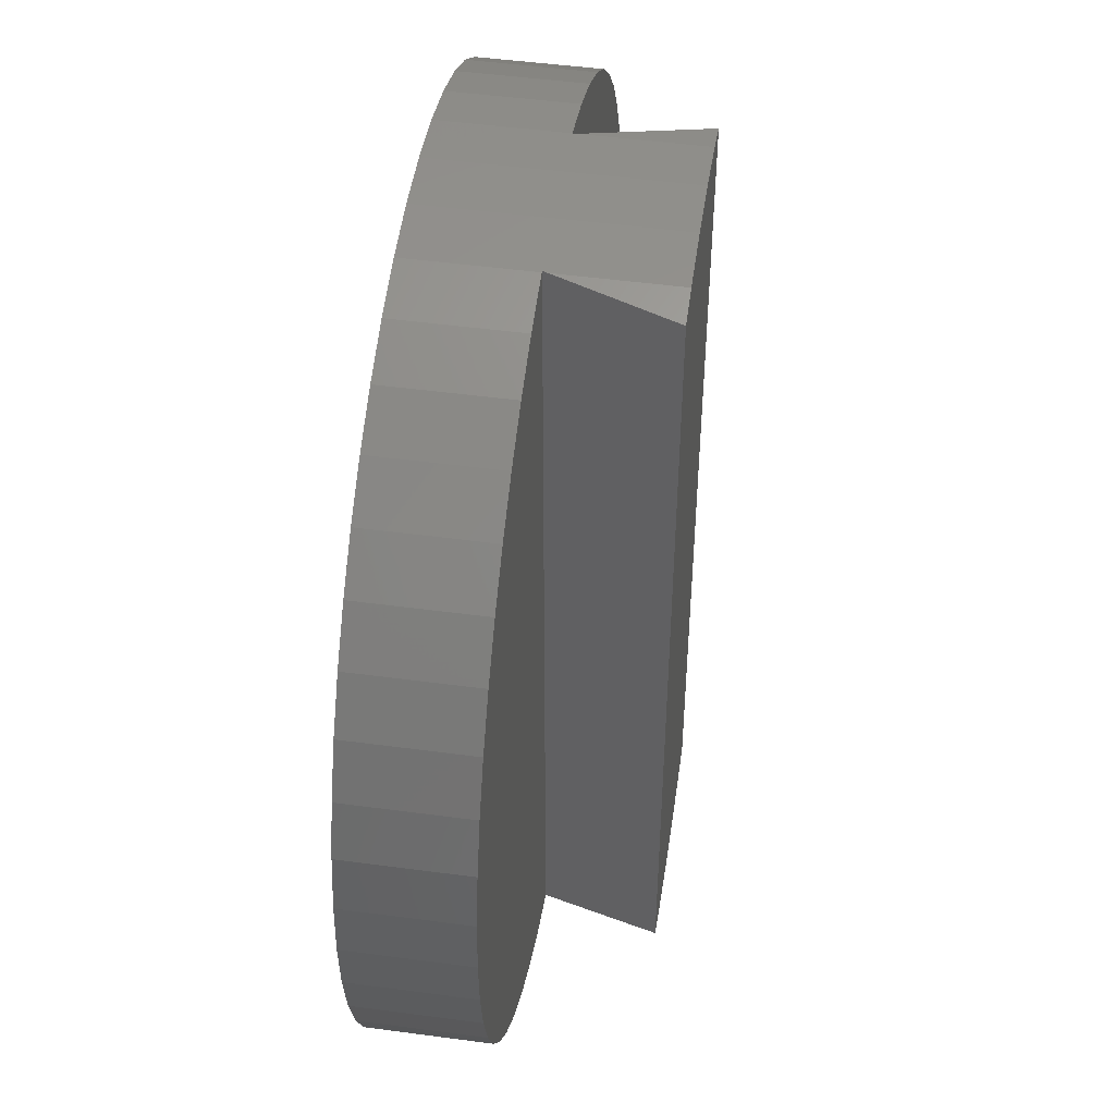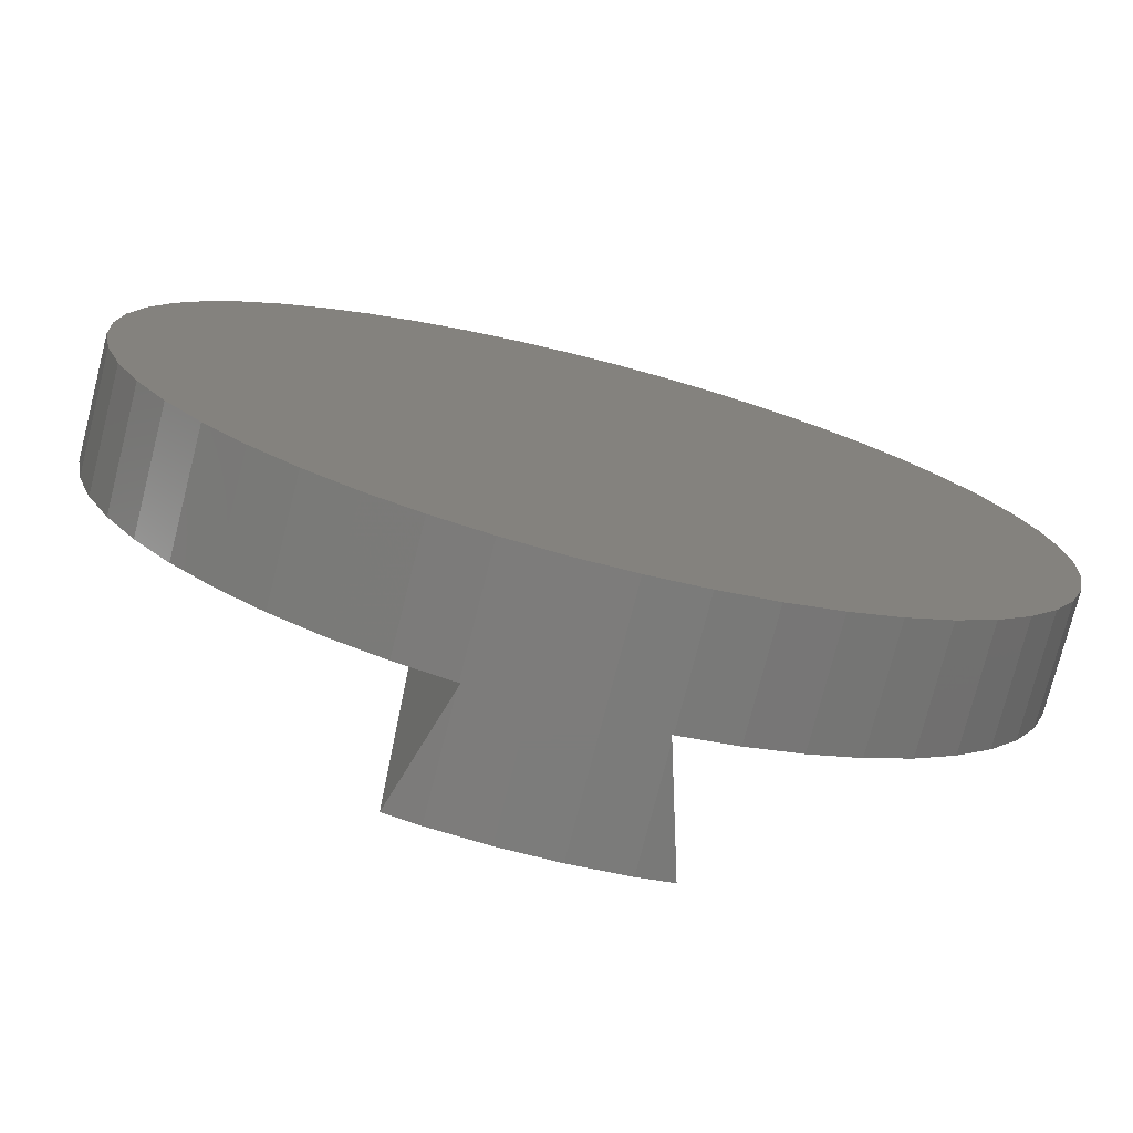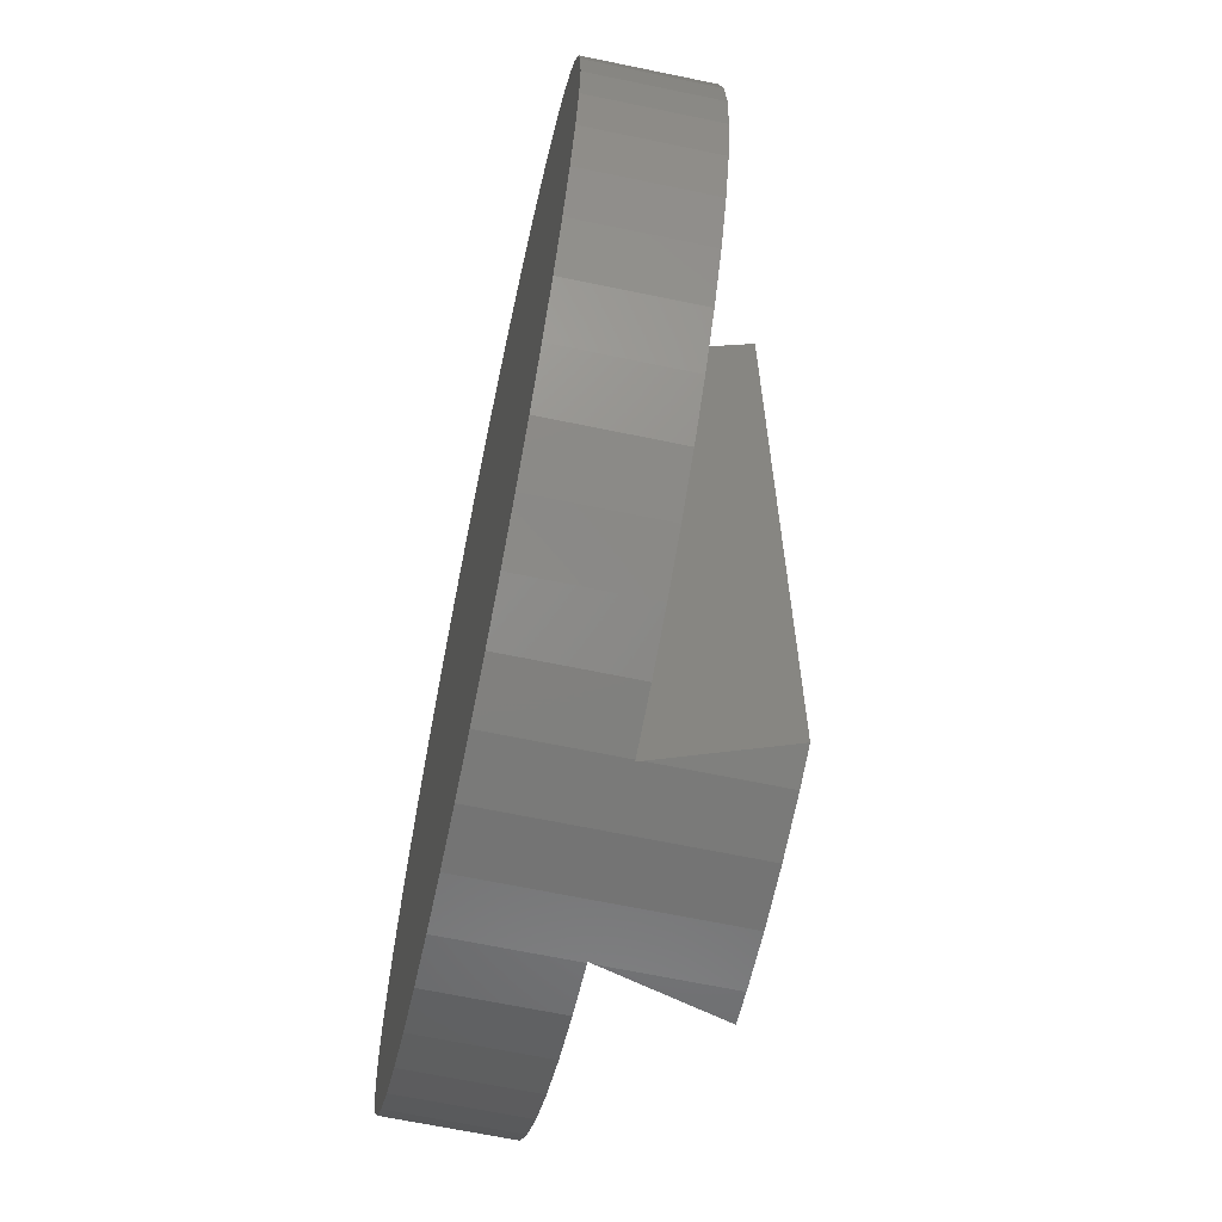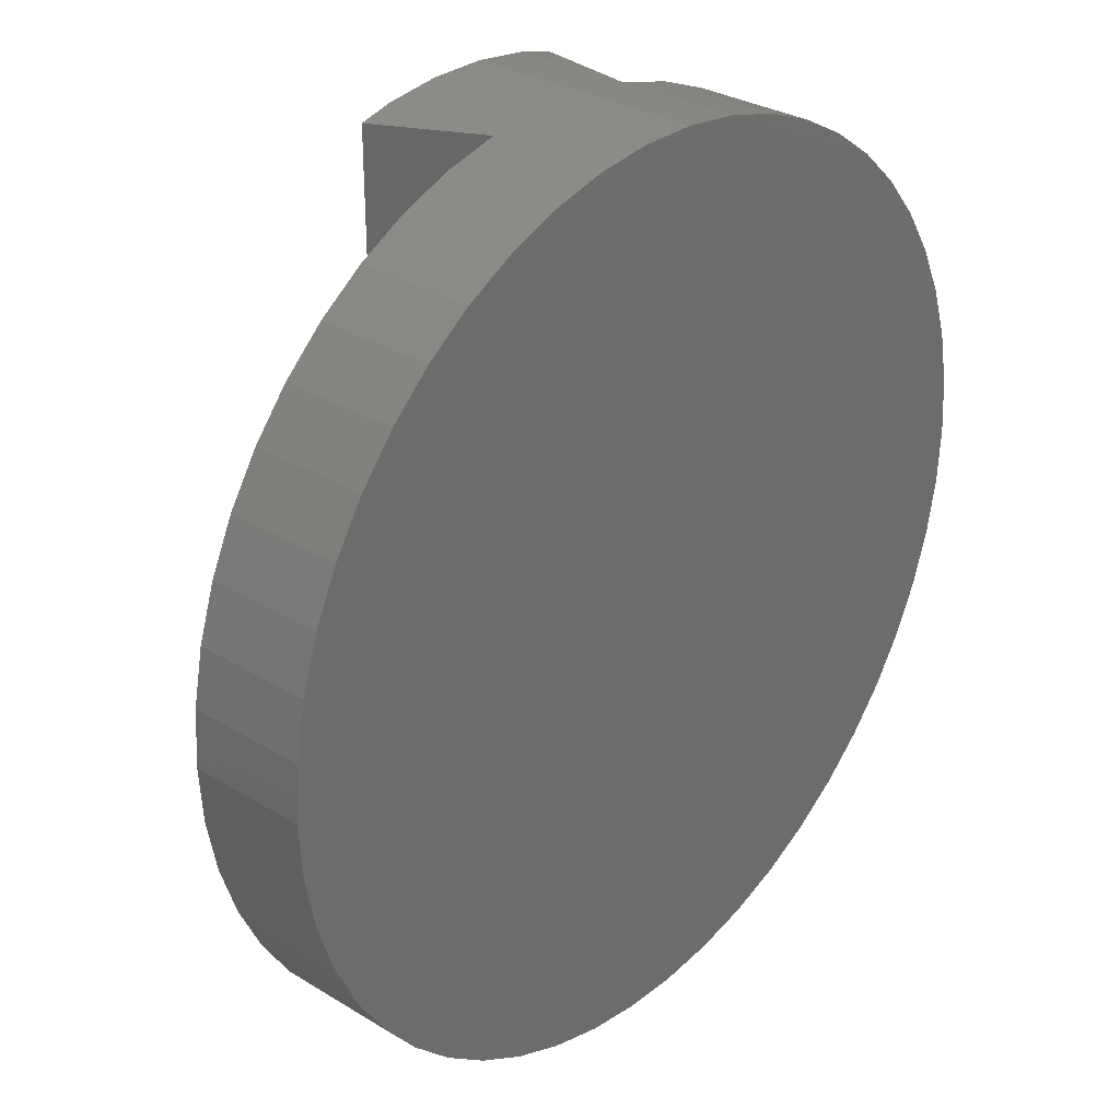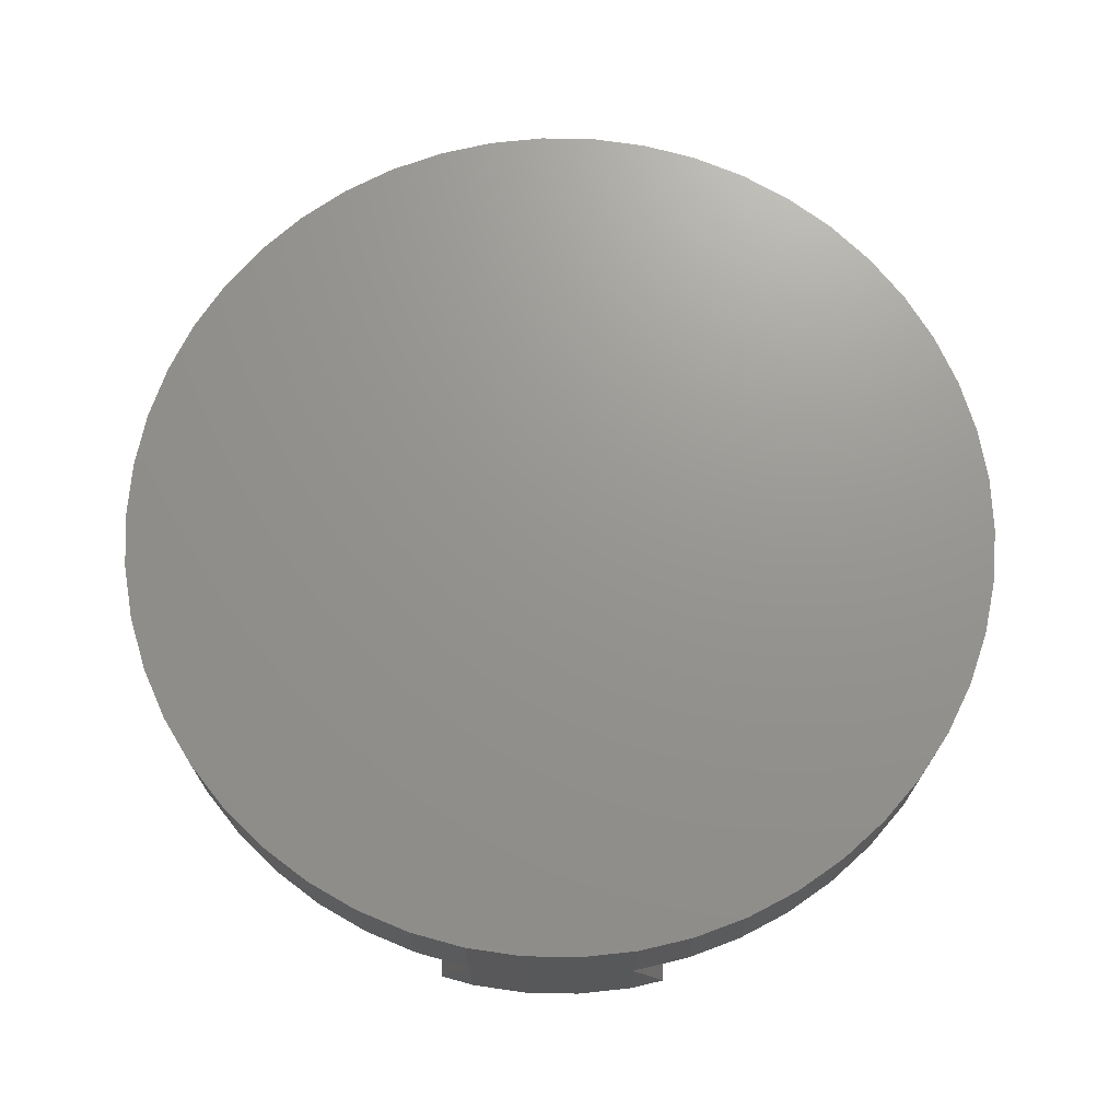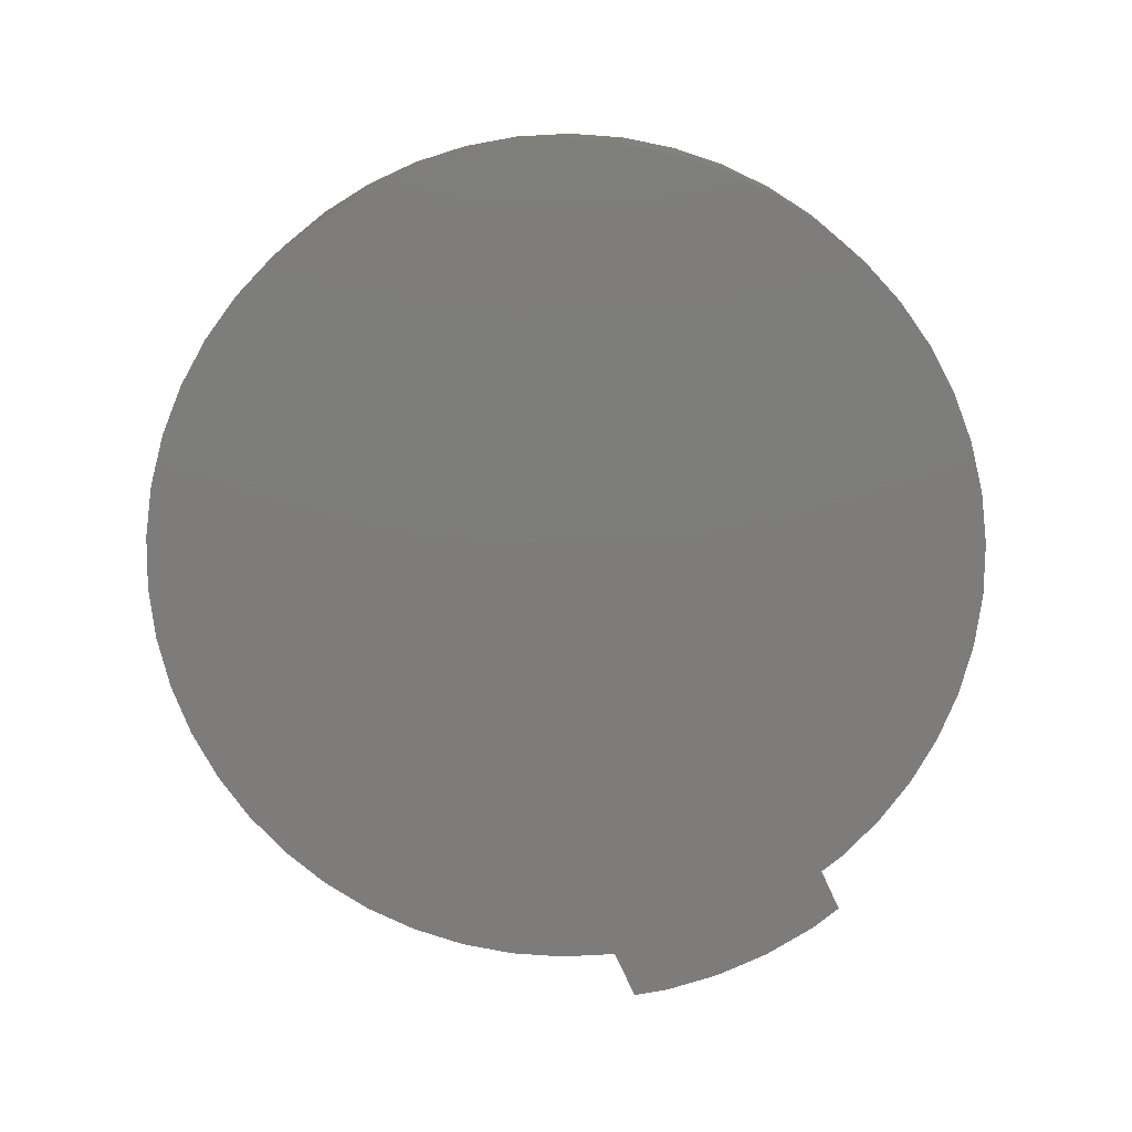
<metadata>
{"format":"stl","ext":"stl","renderer":"f3d","projection":"perspective","resolution":1024,"background":"white","views":[{"elev":49.4,"azim":98.4,"up":"+Y"},{"elev":-75.8,"azim":-14.3,"up":"+Y"},{"elev":-66.0,"azim":78.2,"up":"+Y"},{"elev":30.4,"azim":-48.6,"up":"+Y"},{"elev":70.9,"azim":-178.9,"up":"+Z"},{"elev":-76.2,"azim":-155.3,"up":"+Z"}]}
</metadata>
<code>
# stl→obj: 116 verts, 228 faces
v 1.78 -9.332 -0.1004
v 1.78 -9.332 -2.5
v 2.5 -9.147 -2.5
v 1.75 9.336 0
v 1.78 9.332 2.5
v 1.78 9.332 0
v 0.5965 9.481 2.5
v 0.5965 9.481 -2.5
v 1.78 9.332 -0.1004
v 1.78 9.332 -2.5
v -0.5965 -9.481 -2.5
v 0.5965 -9.481 2.5
v -0.5965 -9.481 2.5
v 0.5965 -9.481 -2.5
v 1.75 -9.336 0
v 1.78 -9.332 2.5
v 1.78 -9.332 0
v -0.5965 9.481 2.5
v -0.5965 9.481 -2.5
v 2.5 9.147 -2.5
v -1.75 -9.336 0
v -1.78 -9.332 2.5
v -1.78 -9.332 0
v -1.78 -9.332 -0.1004
v -1.78 -9.332 -2.5
v -2.5 -9.147 -2.5
v -1.78 9.332 -2.5
v -2.5 9.147 -2.5
v -1.78 9.332 -0.1004
v -1.75 9.336 0
v -1.78 9.332 2.5
v -1.78 9.332 0
v -2.936 -9.035 0
v -2.936 9.035 0
v -4.045 -8.596 0
v -4.045 8.596 0
v -5.09 -8.021 0
v -5.09 8.021 0
v -6.056 -7.32 0
v -6.056 7.32 0
v -6.925 -6.503 0
v -6.925 6.503 0
v -7.686 -5.584 0
v -7.686 5.584 0
v -8.325 -4.577 0
v -8.325 4.577 0
v -8.833 -3.497 0
v -8.833 3.497 0
v -9.202 -2.363 0
v -9.202 2.363 0
v -9.425 -1.191 0
v -9.425 1.191 0
v -9.5 0 0
v 9.425 -1.191 0
v 9.425 1.191 0
v 9.5 0 0
v 9.202 -2.363 0
v 9.202 2.363 0
v 8.833 -3.497 0
v 8.833 3.497 0
v 8.325 -4.577 0
v 8.325 4.577 0
v 7.686 -5.584 0
v 7.686 5.584 0
v 6.925 -6.503 0
v 6.925 6.503 0
v 6.056 -7.32 0
v 6.056 7.32 0
v 5.09 -8.021 0
v 5.09 8.021 0
v 4.045 -8.596 0
v 4.045 8.596 0
v 2.936 -9.035 0
v 2.936 9.035 0
v 9.425 1.191 2.5
v 9.202 2.363 2.5
v 9.5 0 2.5
v -9.5 0 2.5
v -9.425 -1.191 2.5
v 2.936 -9.035 2.5
v 5.09 8.021 2.5
v 6.056 7.32 2.5
v -9.202 -2.363 2.5
v 4.045 -8.596 2.5
v 8.325 4.577 2.5
v 7.686 5.584 2.5
v 8.833 -3.497 2.5
v 9.202 -2.363 2.5
v 2.936 9.035 2.5
v 4.045 8.596 2.5
v 7.686 -5.584 2.5
v 8.325 -4.577 2.5
v 6.925 6.503 2.5
v 8.833 3.497 2.5
v -7.686 -5.584 2.5
v -6.925 -6.503 2.5
v -6.925 6.503 2.5
v -6.056 7.32 2.5
v -5.09 -8.021 2.5
v -6.056 -7.32 2.5
v 6.925 -6.503 2.5
v 6.056 -7.32 2.5
v 5.09 -8.021 2.5
v -7.686 5.584 2.5
v -8.325 4.577 2.5
v 9.425 -1.191 2.5
v -4.045 8.596 2.5
v -2.936 9.035 2.5
v -8.833 -3.497 2.5
v -8.325 -4.577 2.5
v -8.833 3.497 2.5
v -9.202 2.363 2.5
v -2.936 -9.035 2.5
v -5.09 8.021 2.5
v -9.425 1.191 2.5
v -4.045 -8.596 2.5
f 1 2 3
f 4 5 6
f 5 4 7
f 8 4 9
f 8 9 10
f 4 8 7
f 11 12 13
f 12 11 14
f 12 15 16
f 14 15 12
f 15 14 1
f 1 14 2
f 16 15 17
f 8 18 7
f 18 8 19
f 20 10 9
f 21 22 23
f 22 21 13
f 11 21 24
f 11 24 25
f 21 11 13
f 24 26 25
f 27 28 29
f 18 30 31
f 19 30 18
f 30 19 29
f 29 19 27
f 31 30 32
f 14 3 2
f 3 14 20
f 8 20 14
f 20 8 10
f 11 8 14
f 11 19 8
f 26 11 25
f 11 26 19
f 28 19 26
f 19 28 27
f 1 9 4
f 9 3 20
f 9 1 3
f 1 4 15
f 26 29 28
f 24 29 26
f 29 24 30
f 30 24 21
f 33 21 23
f 21 33 30
f 34 30 33
f 30 34 32
f 35 34 33
f 35 36 34
f 37 36 35
f 37 38 36
f 39 38 37
f 39 40 38
f 41 40 39
f 41 42 40
f 43 42 41
f 43 44 42
f 45 44 43
f 45 46 44
f 47 46 45
f 47 48 46
f 49 48 47
f 49 50 48
f 51 50 49
f 51 52 50
f 52 51 53
f 54 55 56
f 57 55 54
f 57 58 55
f 59 58 57
f 59 60 58
f 61 60 59
f 61 62 60
f 63 62 61
f 63 64 62
f 65 64 63
f 65 66 64
f 67 66 65
f 67 68 66
f 69 68 67
f 69 70 68
f 71 70 69
f 71 72 70
f 73 72 71
f 73 74 72
f 15 73 17
f 73 15 74
f 4 74 15
f 74 4 6
f 75 58 76
f 58 75 55
f 77 55 75
f 55 77 56
f 51 78 53
f 78 51 79
f 17 80 16
f 80 17 73
f 68 81 82
f 81 68 70
f 49 79 51
f 79 49 83
f 73 84 80
f 84 73 71
f 85 64 86
f 64 85 62
f 87 57 88
f 57 87 59
f 72 89 90
f 89 72 74
f 91 61 92
f 61 91 63
f 86 66 93
f 66 86 64
f 94 62 85
f 62 94 60
f 74 5 89
f 5 74 6
f 41 95 43
f 95 41 96
f 40 97 98
f 97 40 42
f 39 99 100
f 99 39 37
f 41 100 96
f 100 41 39
f 67 101 102
f 101 67 65
f 70 90 81
f 90 70 72
f 69 102 103
f 102 69 67
f 46 104 44
f 104 46 105
f 106 56 77
f 56 106 54
f 34 107 108
f 107 34 36
f 88 54 106
f 54 88 57
f 45 109 47
f 109 45 110
f 50 111 48
f 111 50 112
f 44 97 42
f 97 44 104
f 47 83 49
f 83 47 109
f 101 63 91
f 63 101 65
f 43 110 45
f 110 43 95
f 71 103 84
f 103 71 69
f 92 59 87
f 59 92 61
f 66 82 93
f 82 66 68
f 33 22 113
f 22 33 23
f 32 108 31
f 108 32 34
f 76 60 94
f 60 76 58
f 36 114 107
f 114 36 38
f 53 115 52
f 115 53 78
f 35 113 116
f 113 35 33
f 52 112 50
f 112 52 115
f 38 98 114
f 98 38 40
f 37 116 99
f 116 37 35
f 48 105 46
f 105 48 111
f 75 106 77
f 76 106 75
f 76 88 106
f 94 88 76
f 94 87 88
f 85 87 94
f 85 92 87
f 86 92 85
f 86 91 92
f 93 91 86
f 93 101 91
f 82 101 93
f 82 102 101
f 81 102 82
f 81 103 102
f 90 103 81
f 90 84 103
f 89 84 90
f 89 80 84
f 5 80 89
f 5 16 80
f 7 16 5
f 7 12 16
f 18 12 7
f 18 13 12
f 31 13 18
f 31 22 13
f 108 22 31
f 108 113 22
f 107 113 108
f 107 116 113
f 114 116 107
f 114 99 116
f 98 99 114
f 98 100 99
f 97 100 98
f 97 96 100
f 104 96 97
f 104 95 96
f 105 95 104
f 105 110 95
f 111 110 105
f 111 109 110
f 112 109 111
f 112 83 109
f 115 83 112
f 115 79 83
f 79 115 78

</code>
